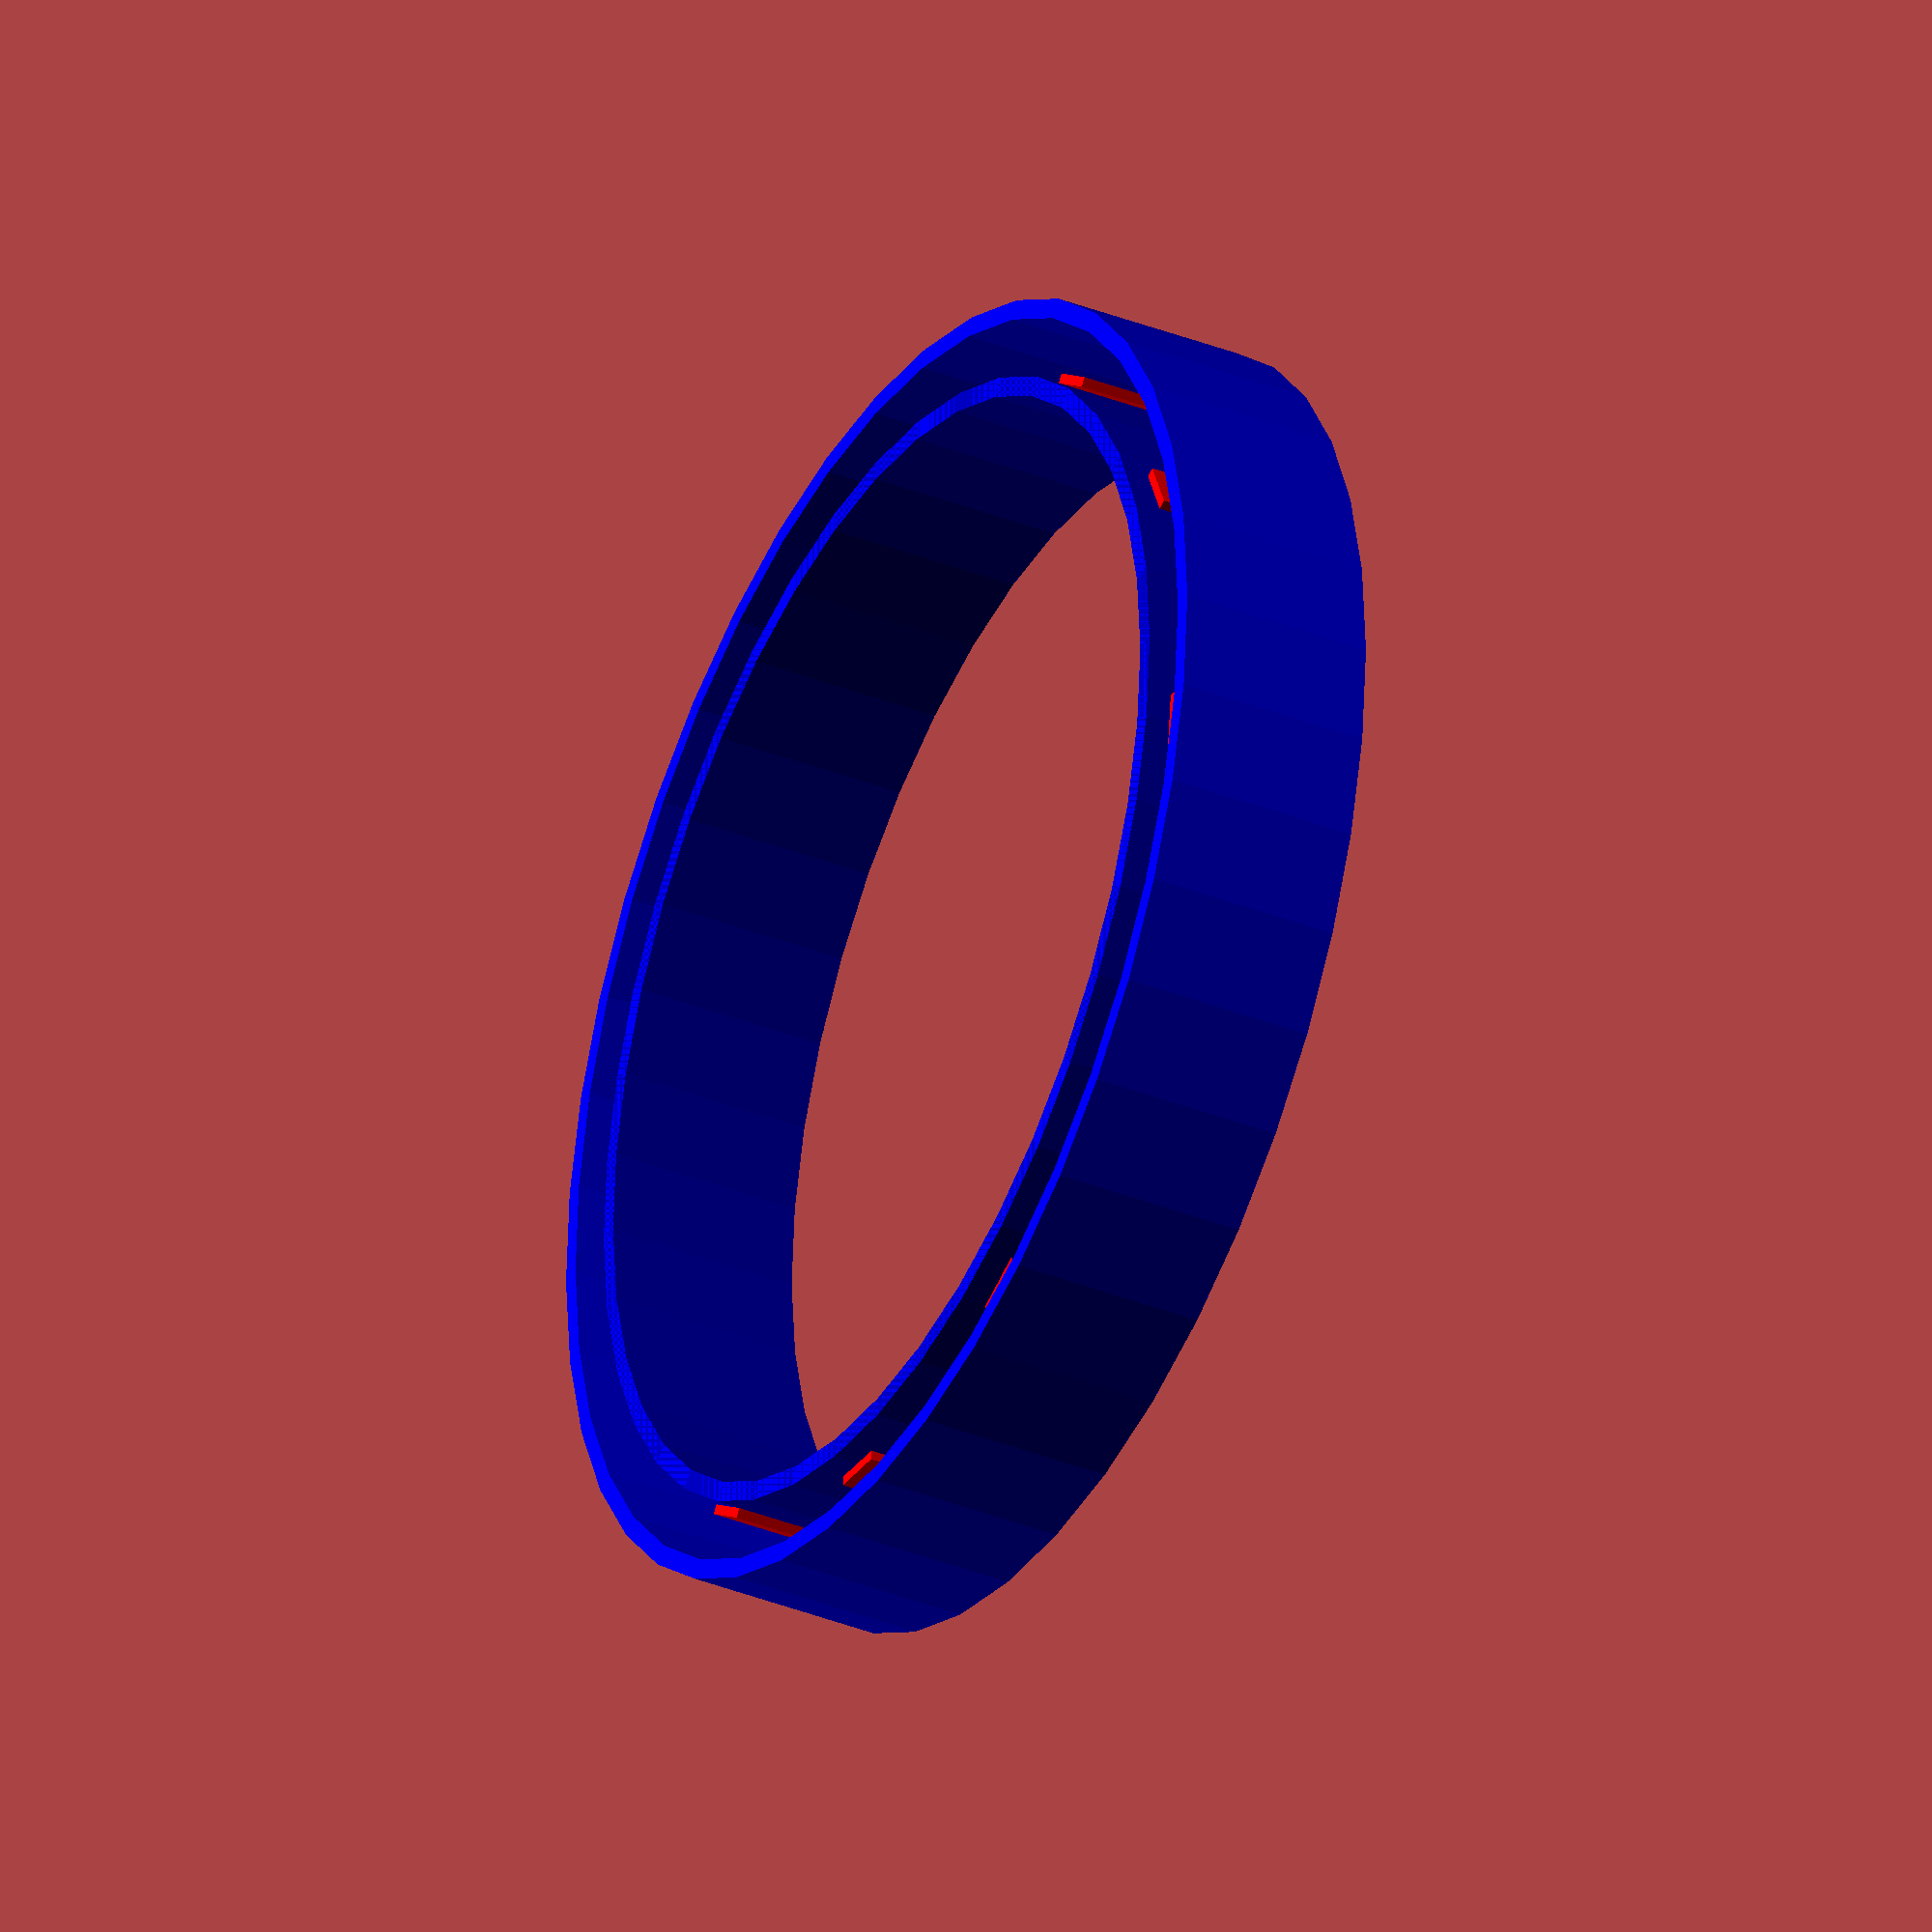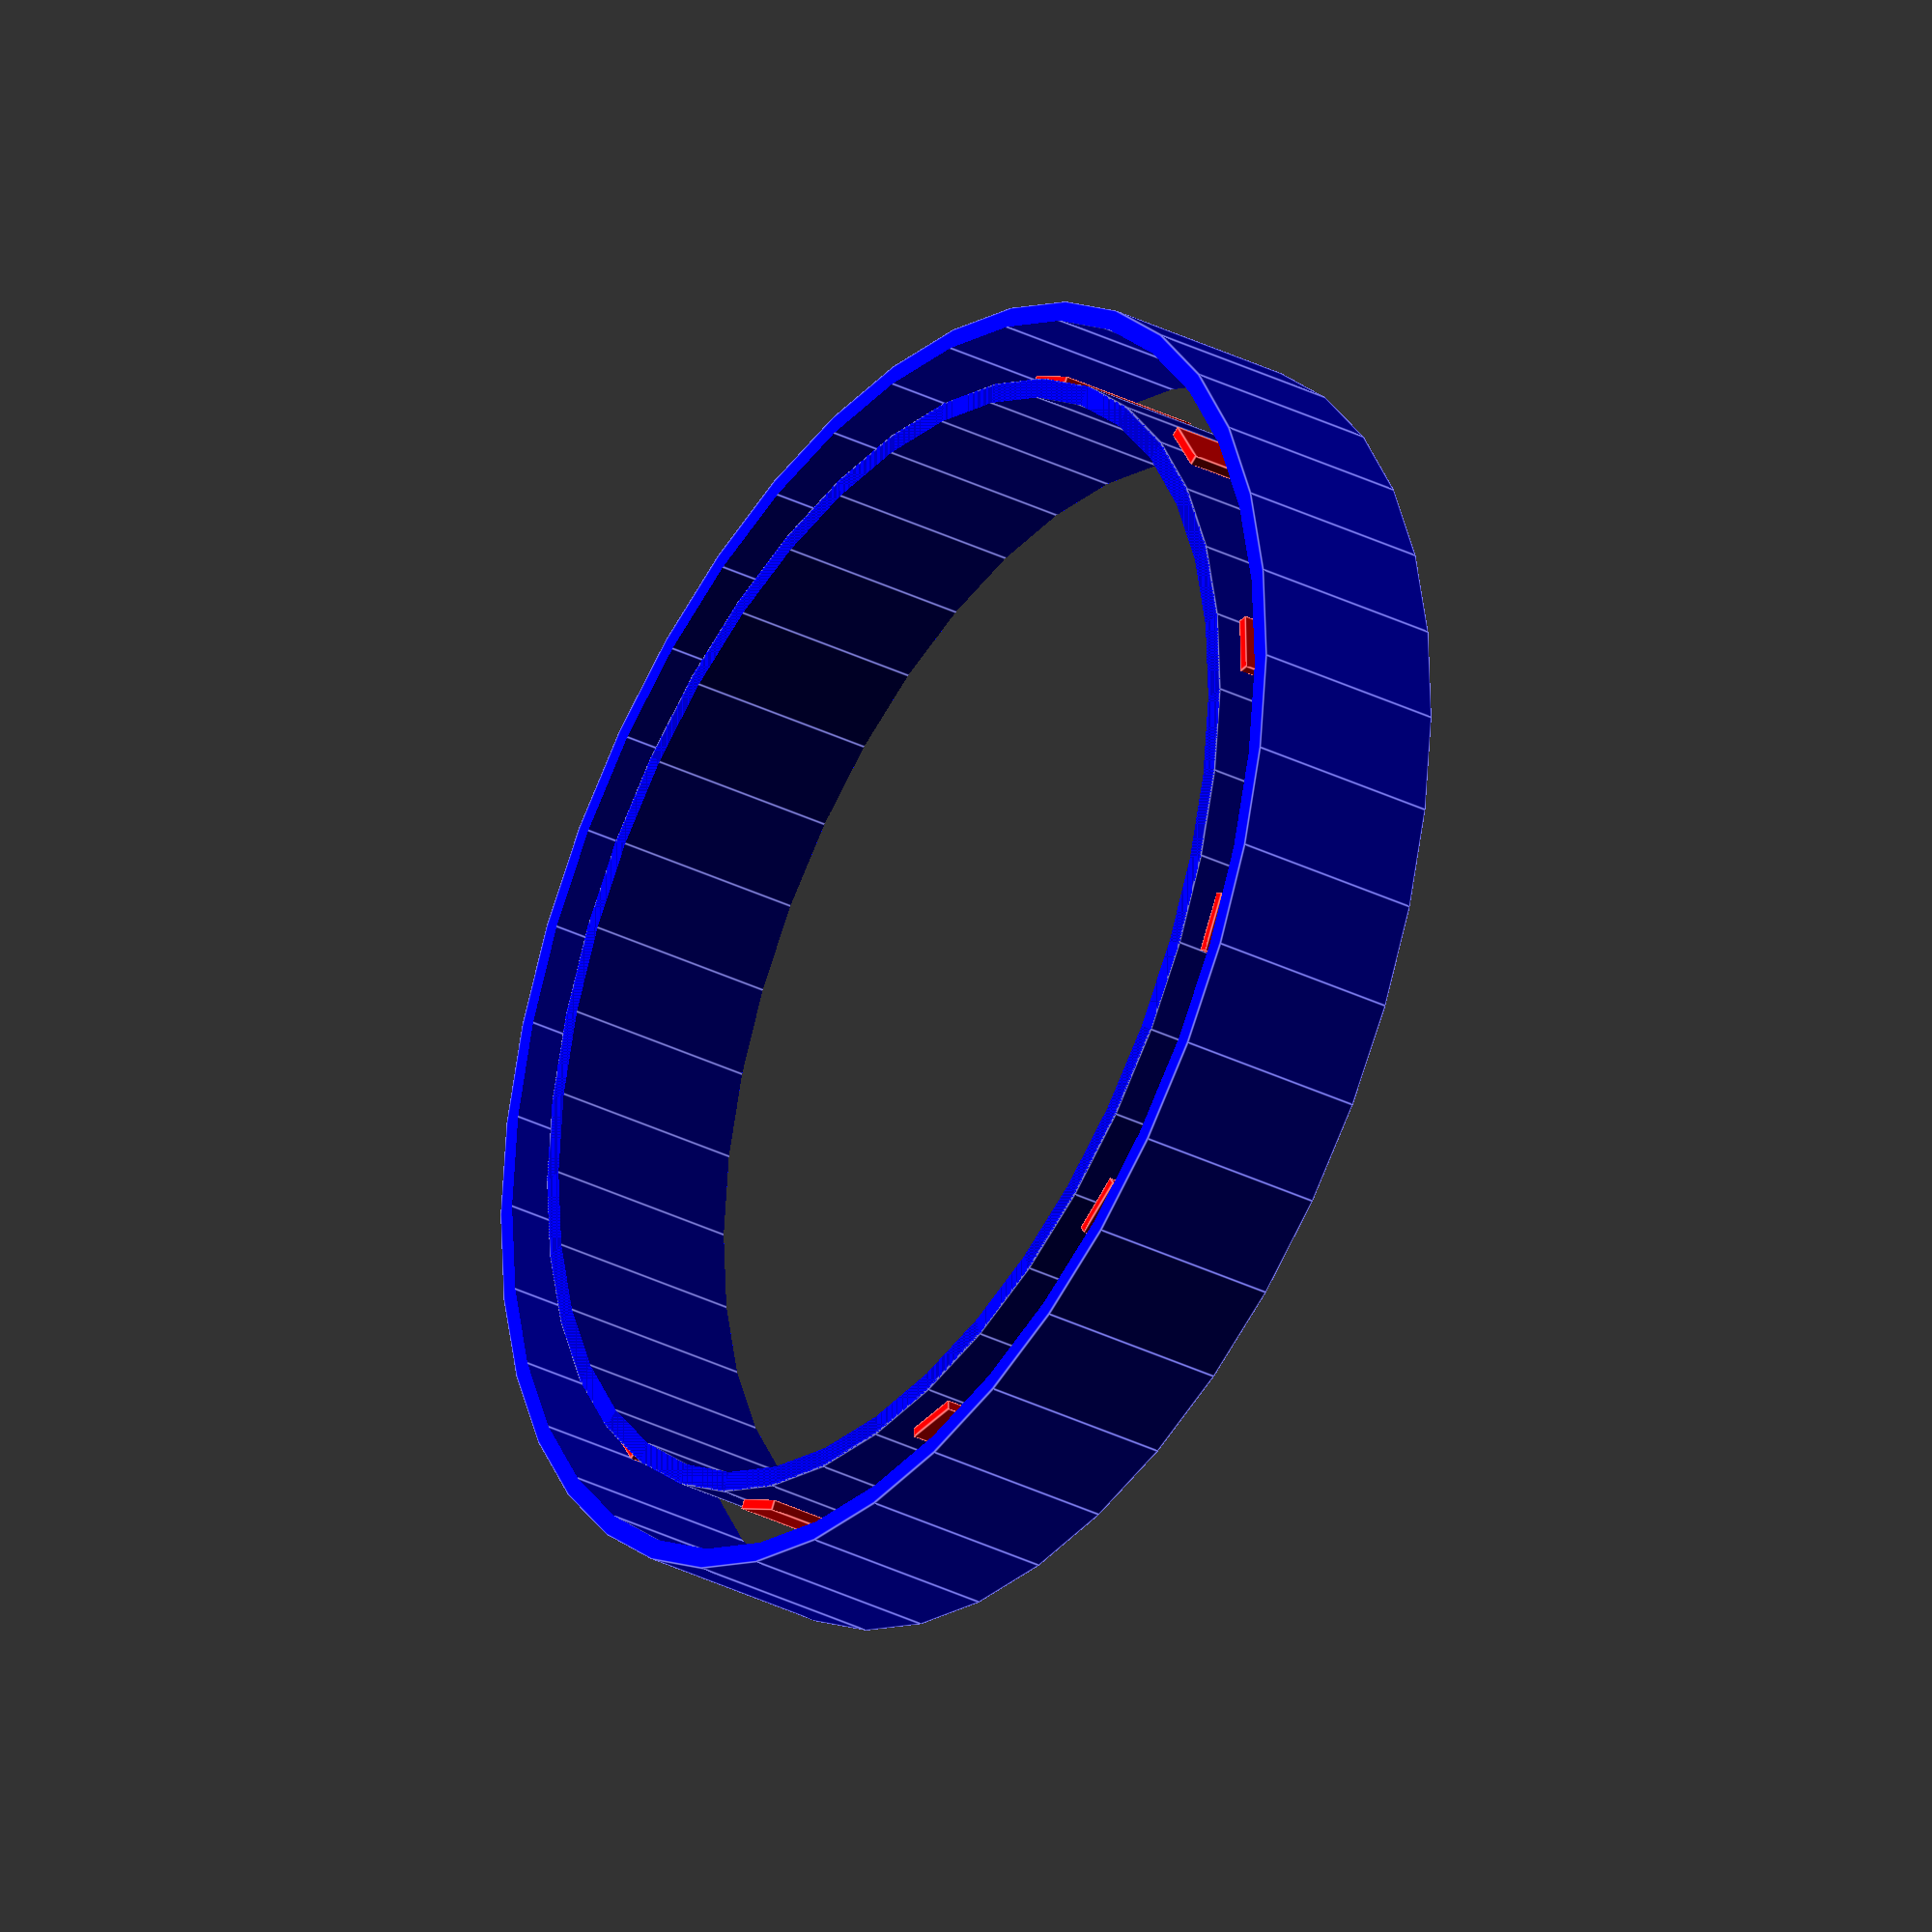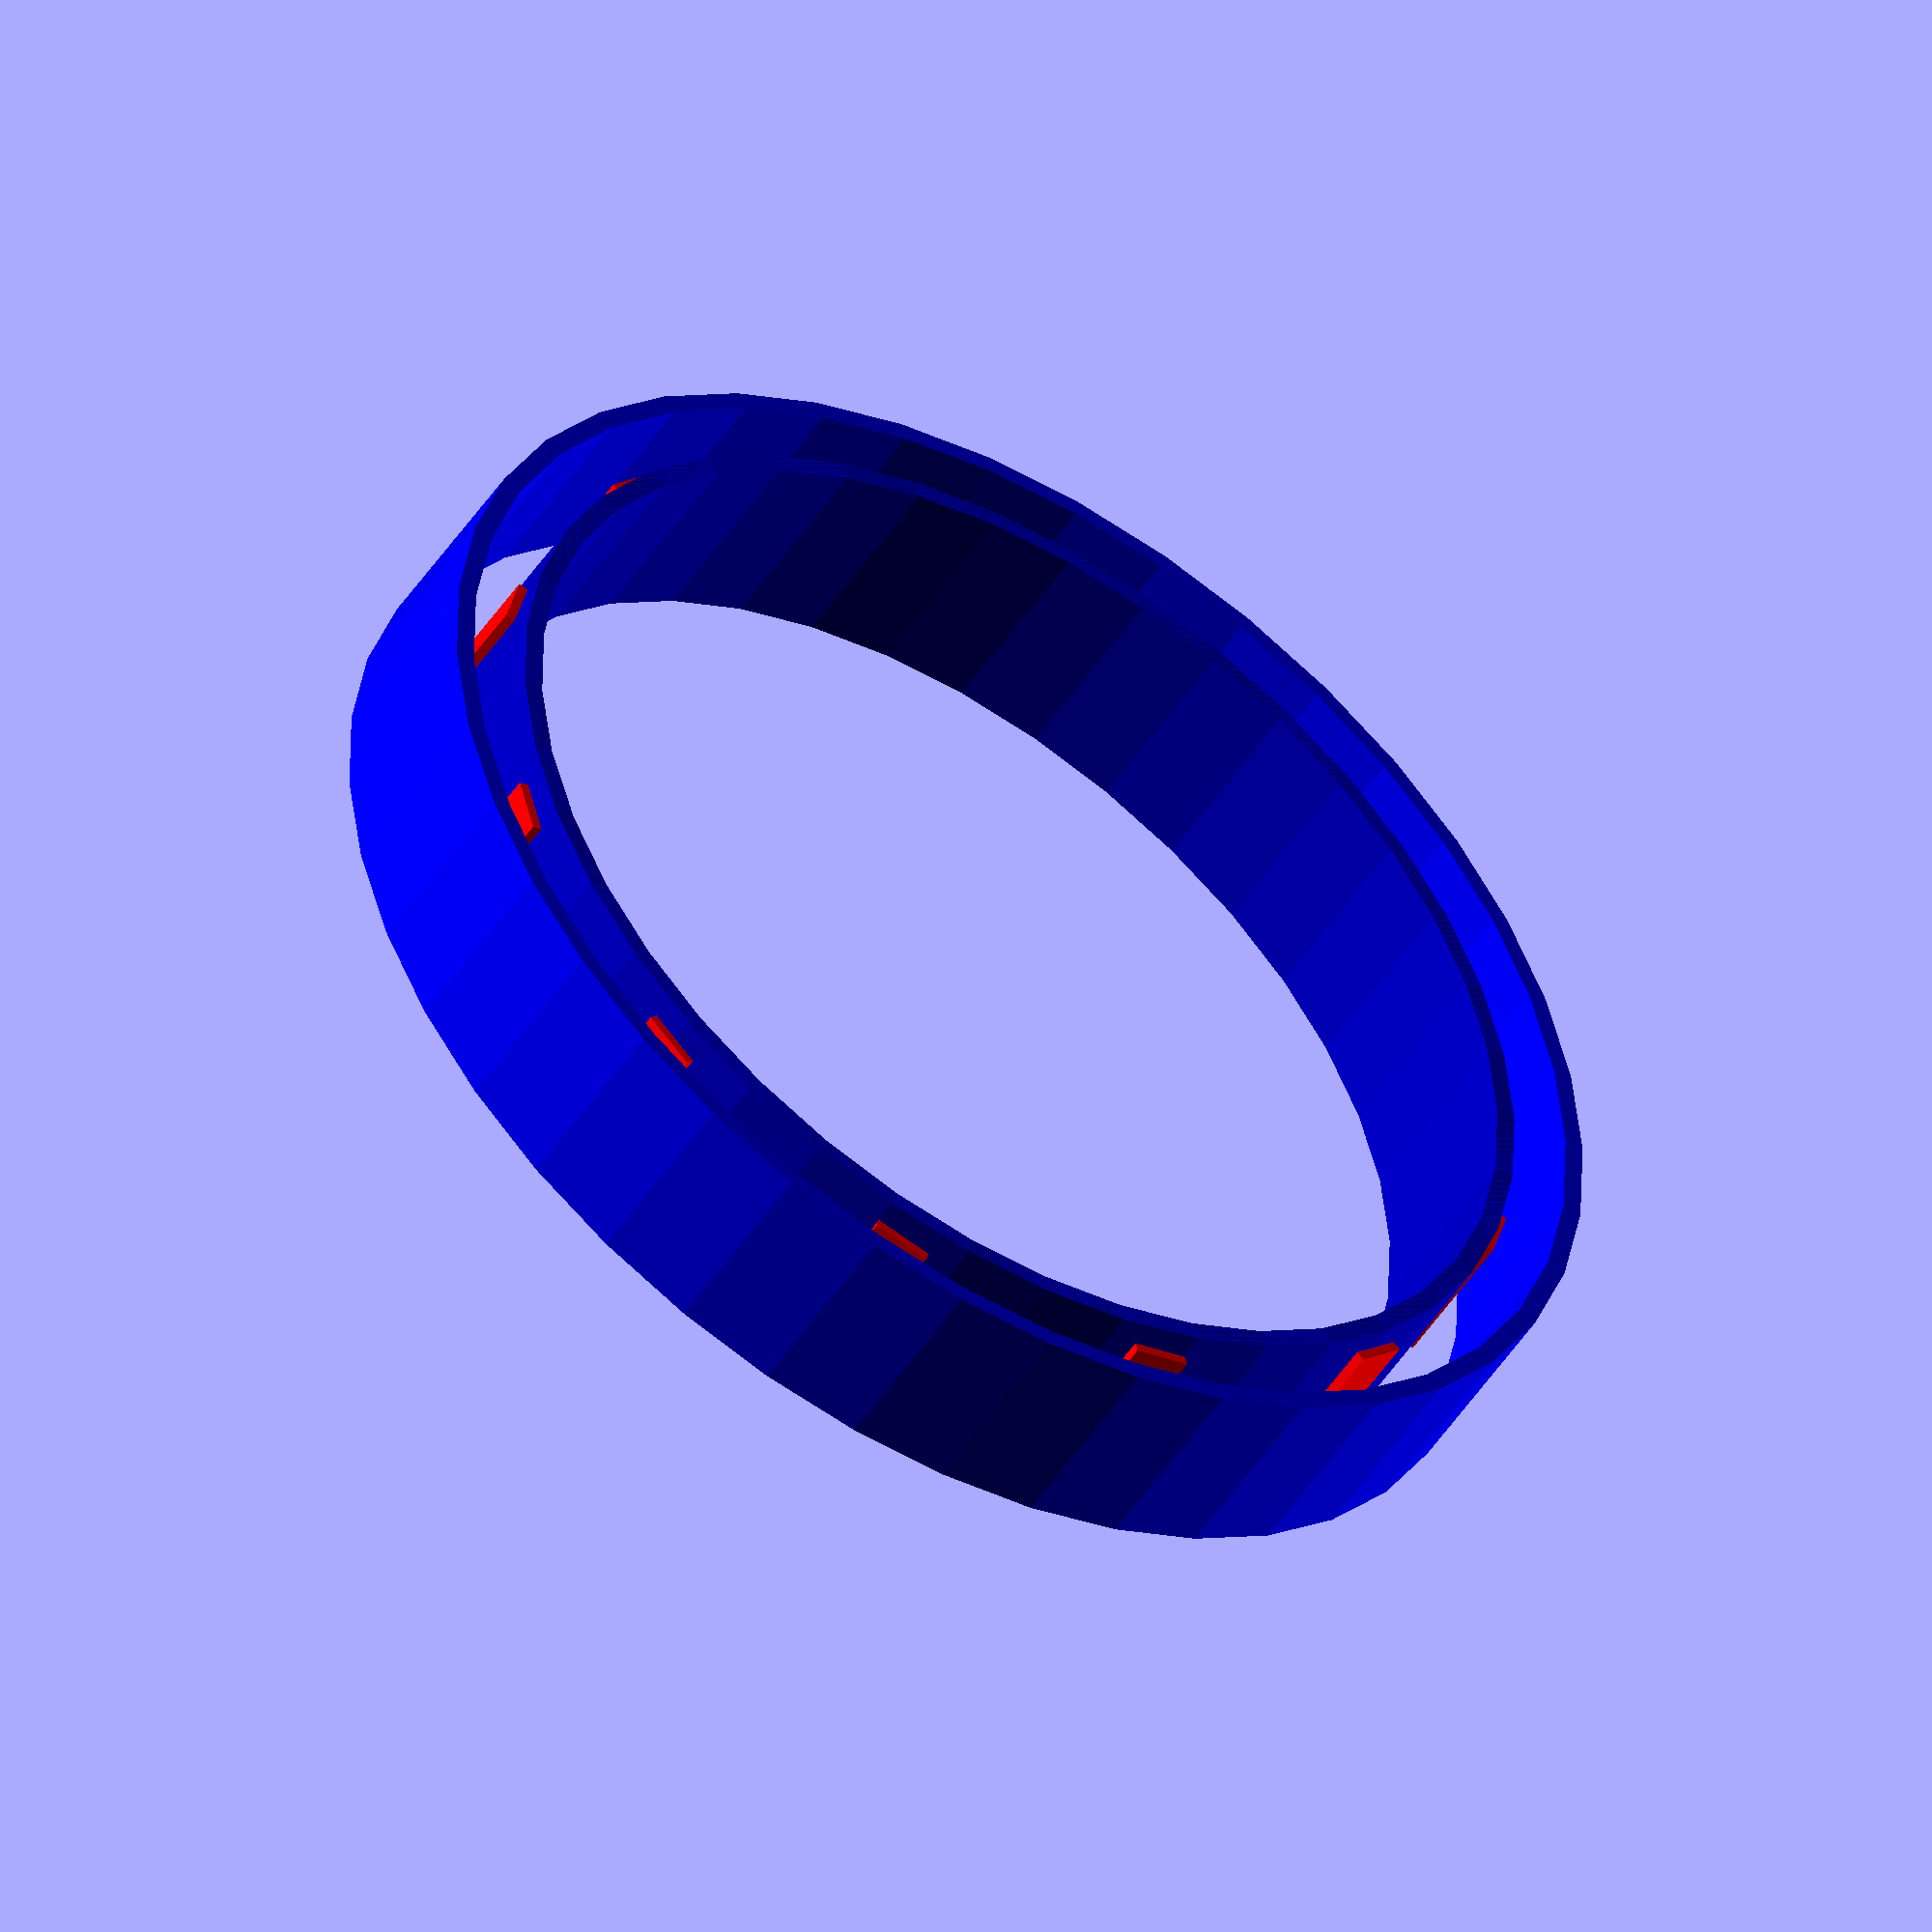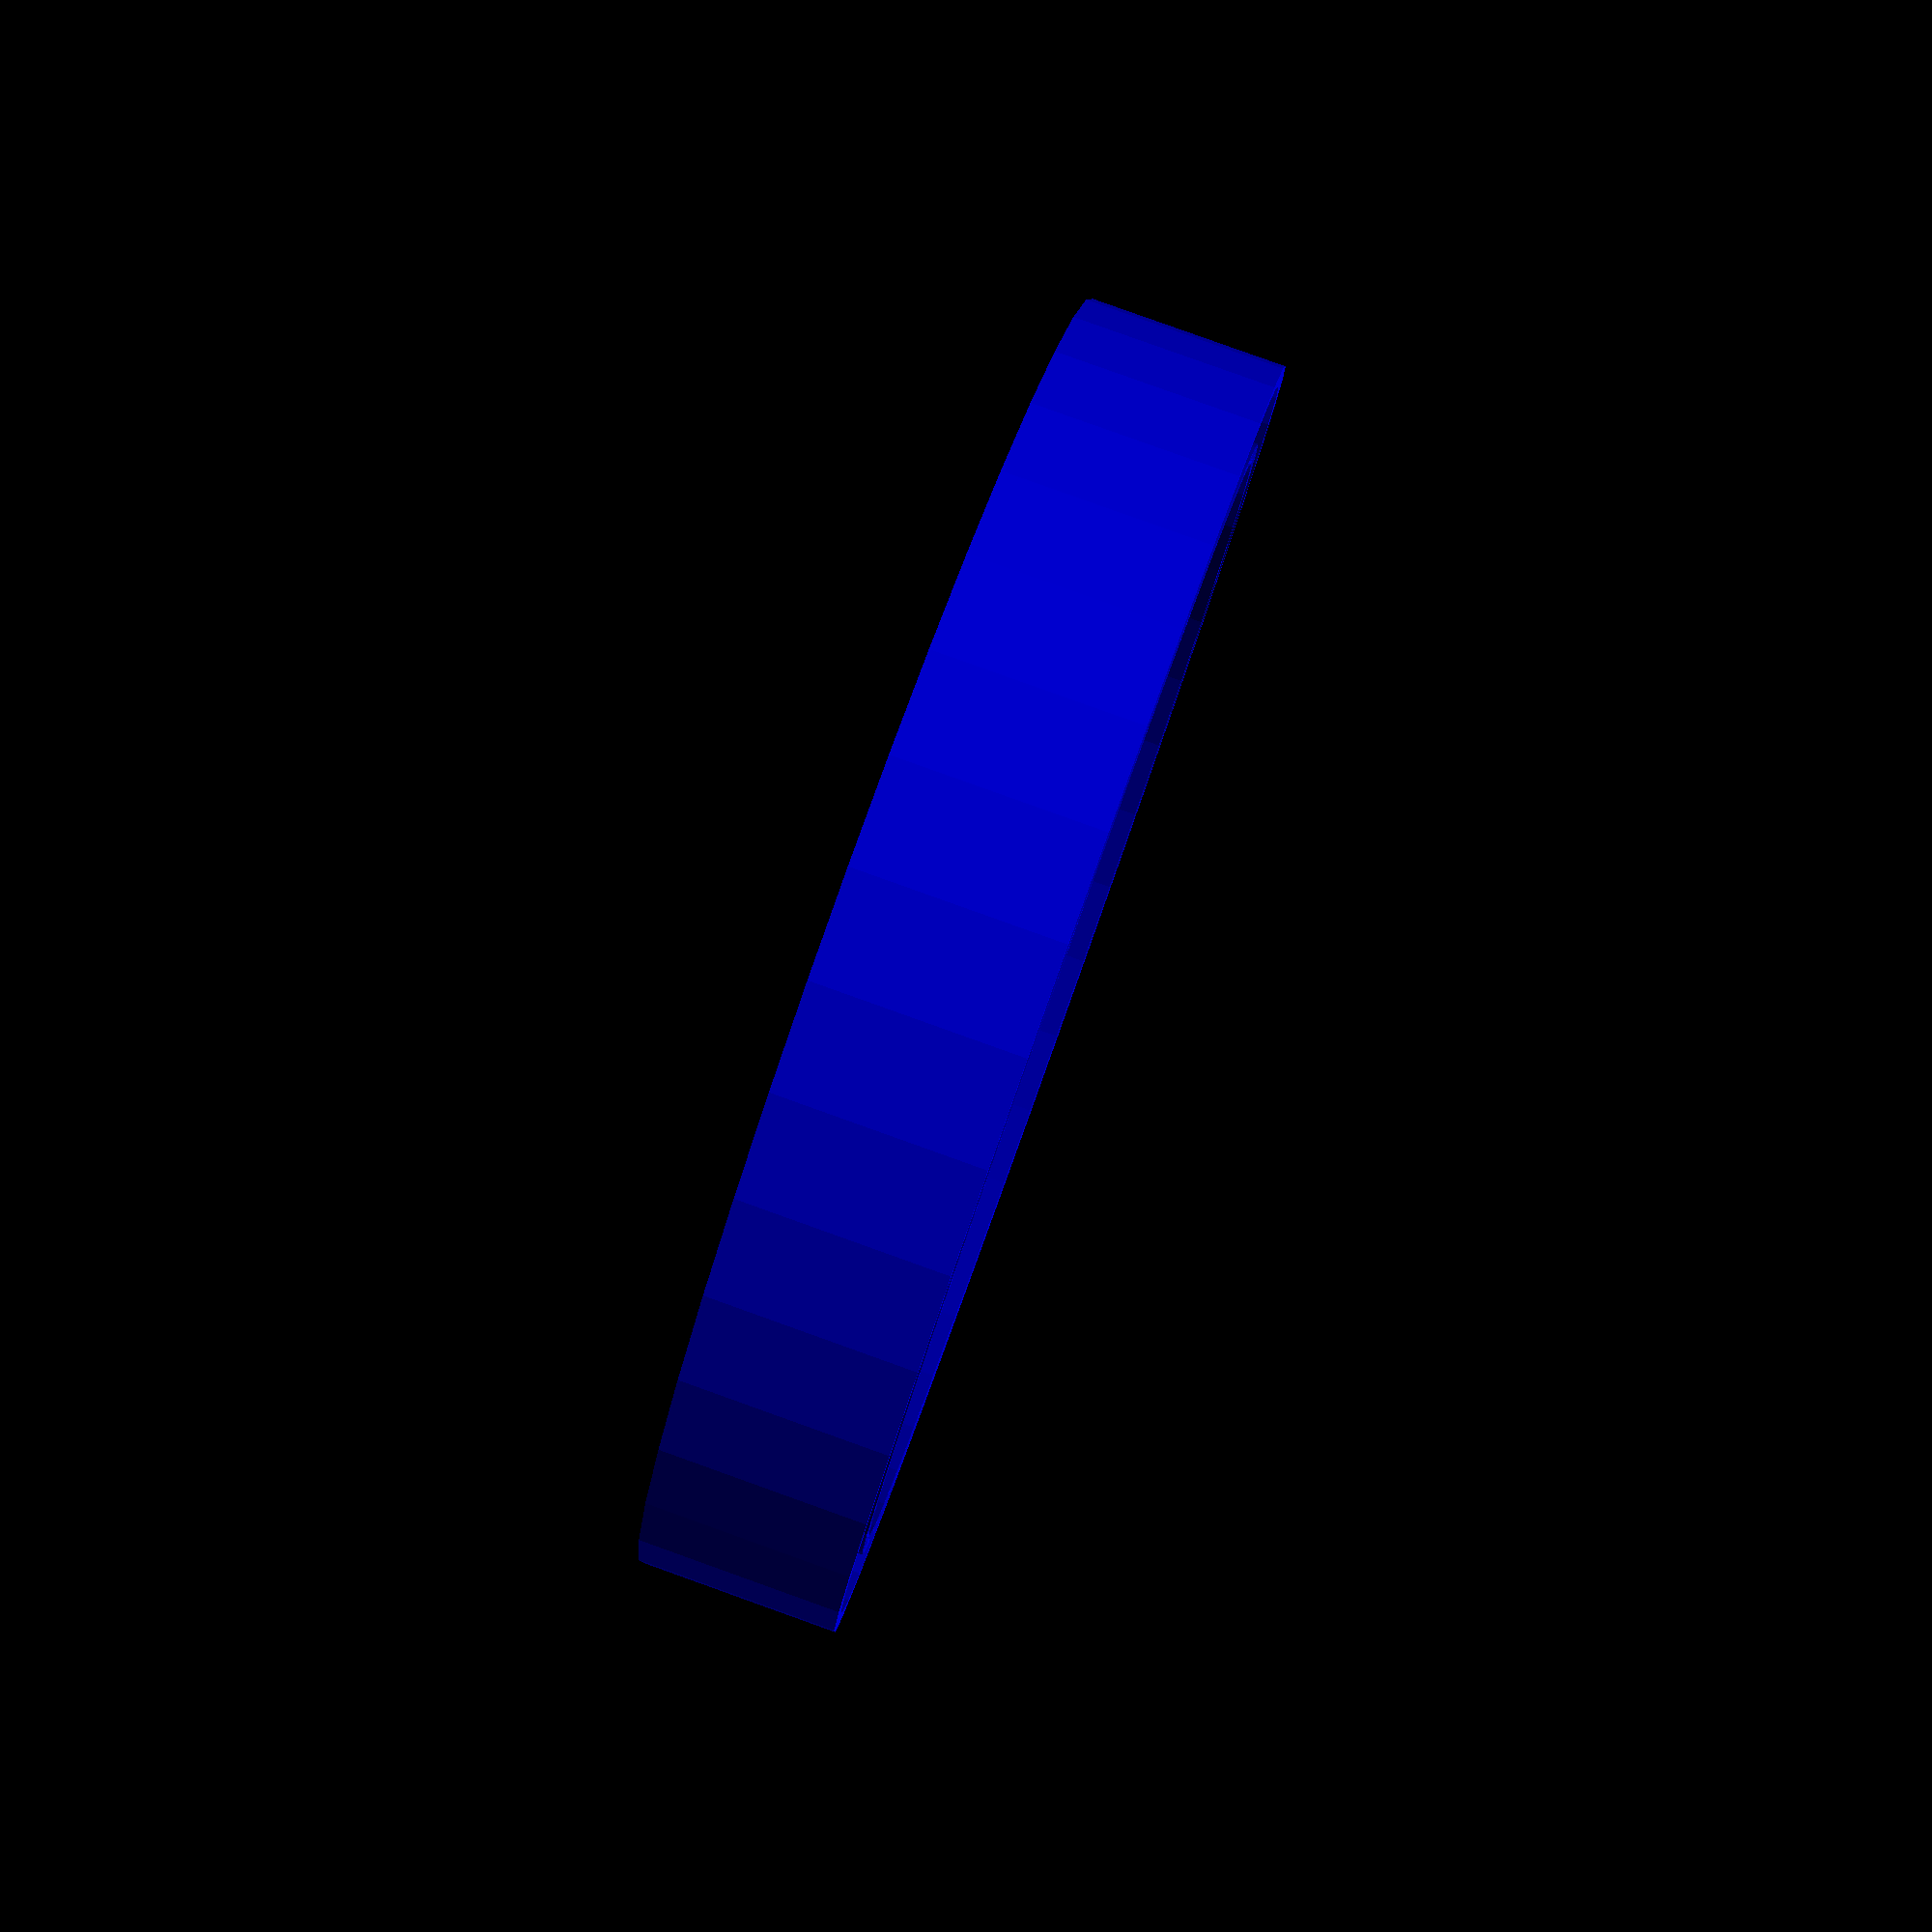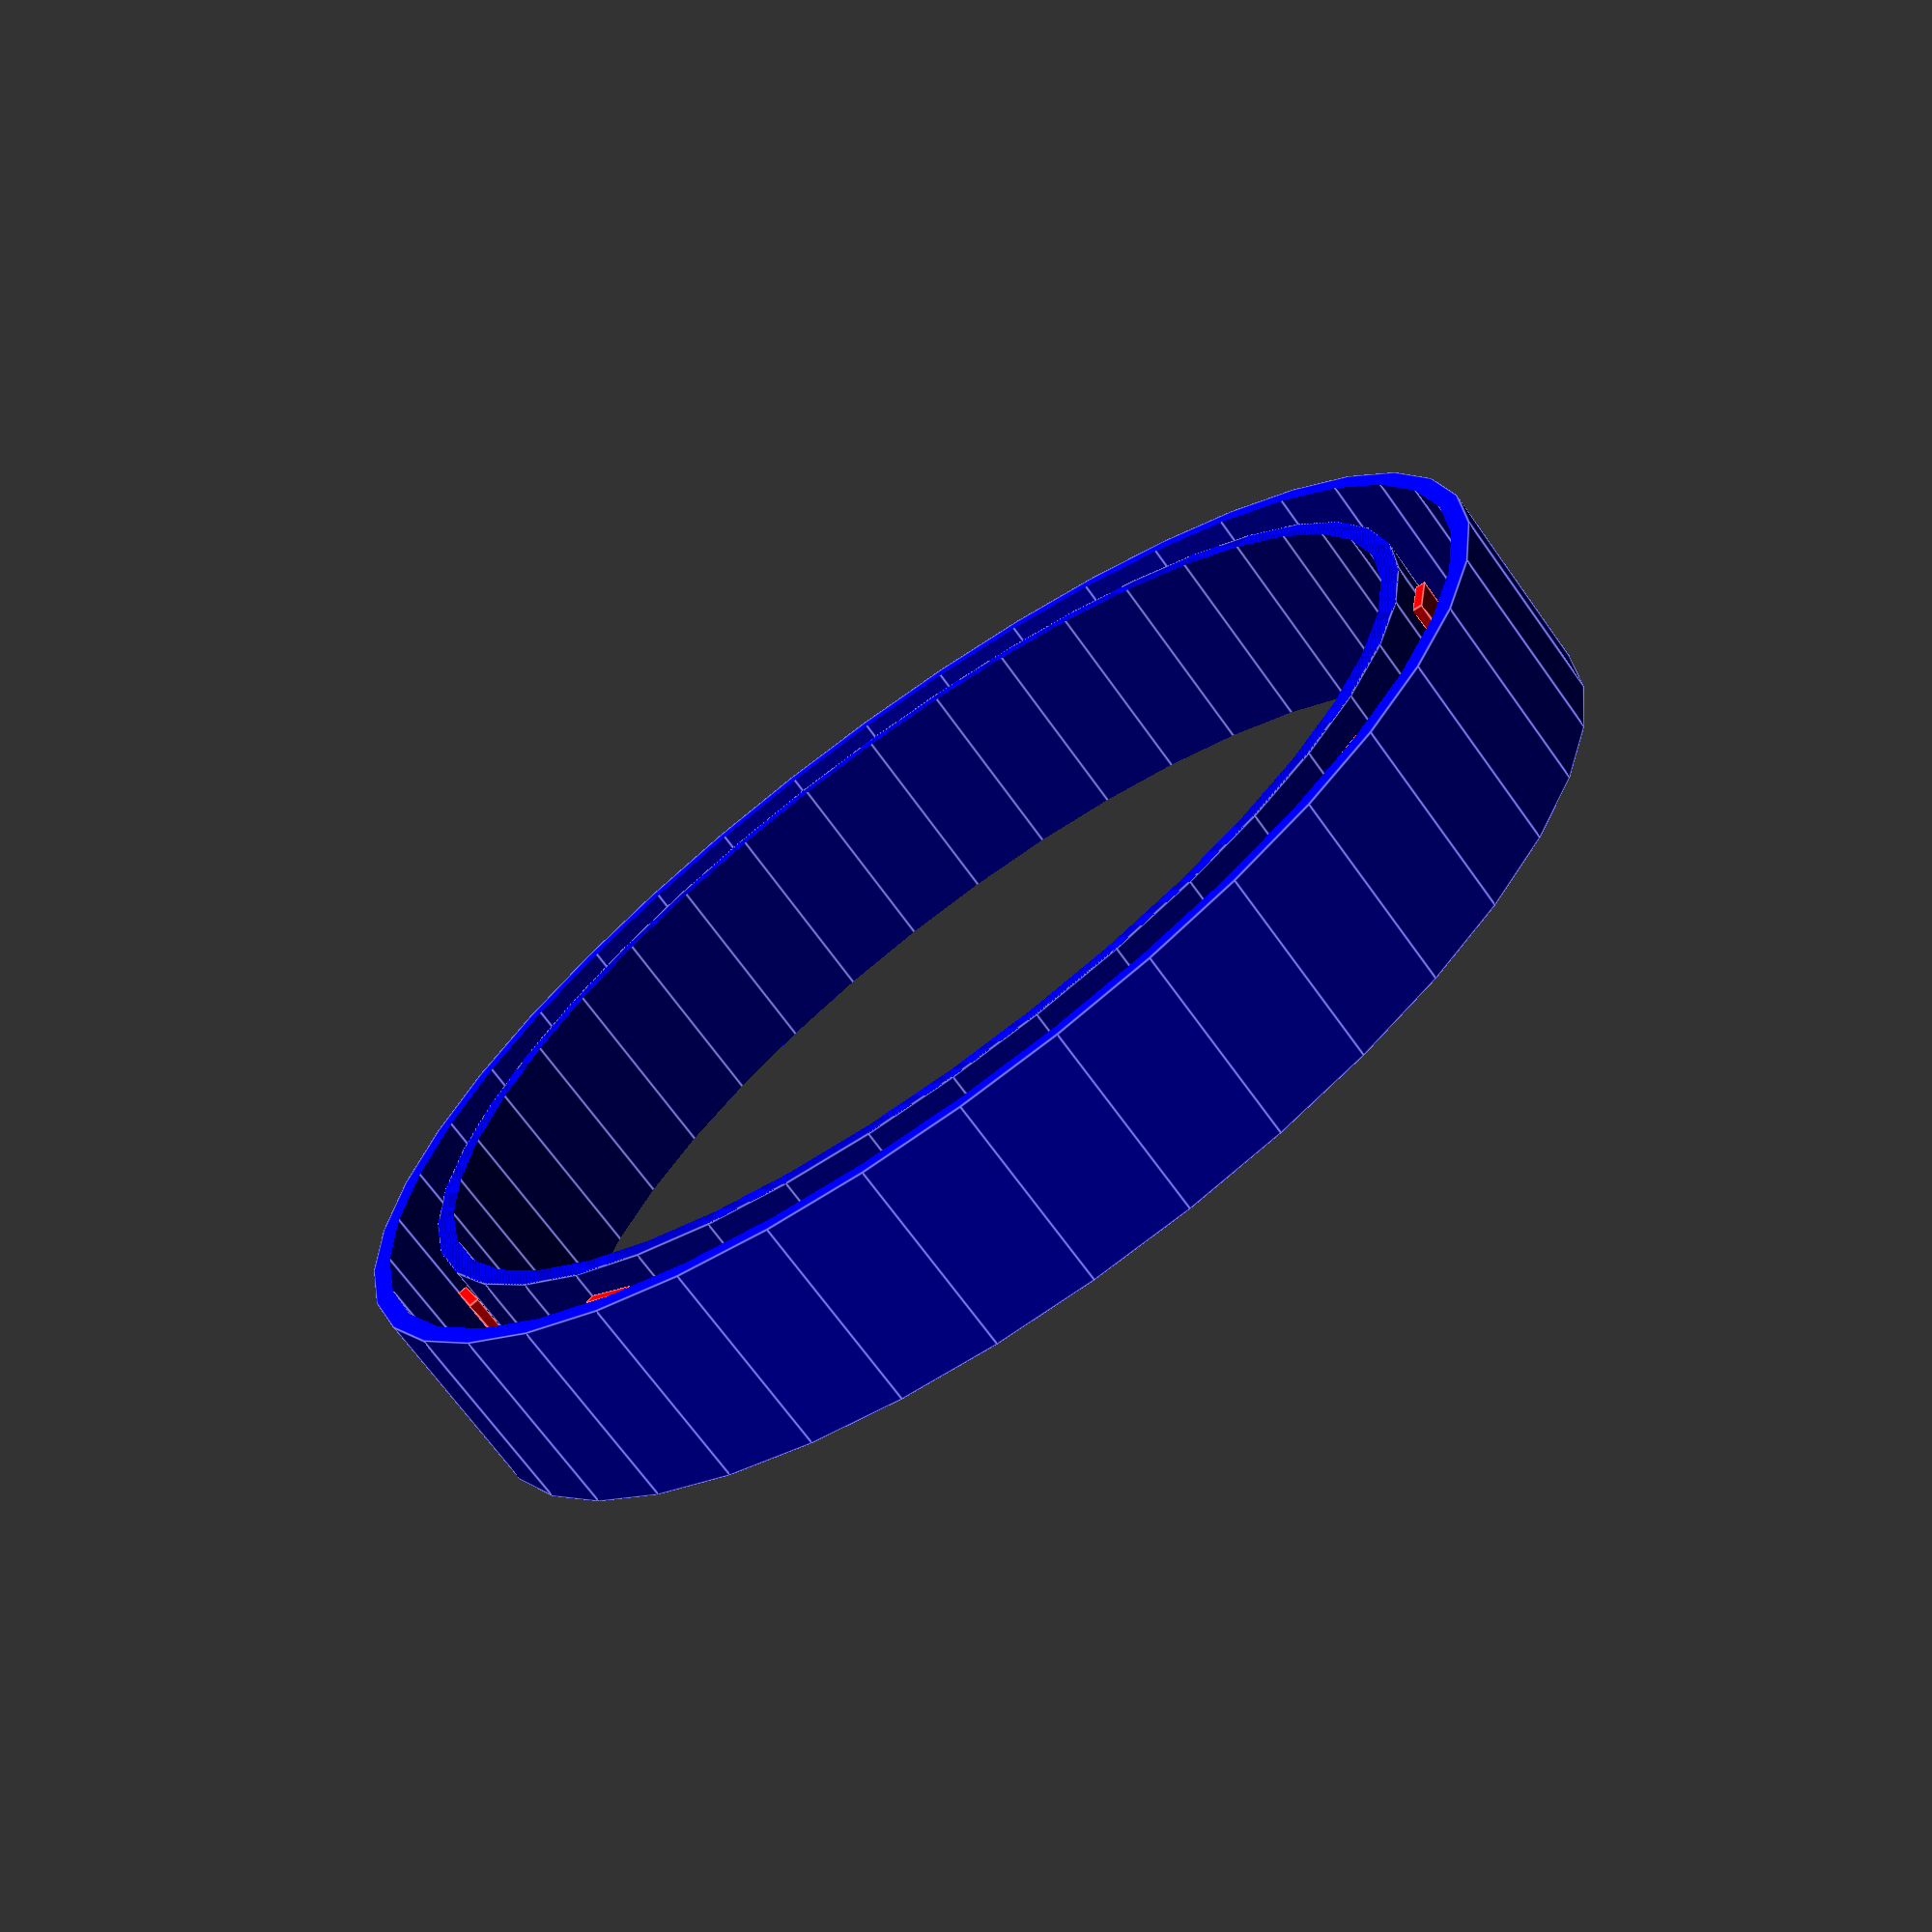
<openscad>
$fn = 40;

union() {
	color(alpha = 1.0, c = [0, 0, 0.7]) {
		color(alpha = 1.0, c = [0, 0, 0.7]) {
			color(alpha = 1.0, c = [0, 0, 0.7]) {
				difference() {
					cylinder(h = 20, r1 = 58, r2 = 58);
					translate(v = [0, 0, -0.5]) {
						cylinder(h = 21.0, r1 = 56, r2 = 56);
					}
				}
			}
		}
	}
	color(alpha = 1.0, c = [0, 0, 0.9]) {
		color(alpha = 1.0, c = [0, 0, 0.1]) {
			color(alpha = 1.0, c = [0, 0, 0.9]) {
				difference() {
					cylinder(h = 20, r1 = 66, r2 = 66);
					translate(v = [0, 0, -0.5]) {
						cylinder(h = 21.0, r1 = 64, r2 = 64);
					}
				}
			}
		}
	}
	color(alpha = 1.0, c = [1, 0, 0]) {
		rotate(a = [0, 0, 0.0]) {
			translate(v = [58, 0, 2.5]) {
				cube(size = [1, 6, 15]);
			}
		}
	}
	color(alpha = 1.0, c = [1, 0, 0]) {
		rotate(a = [0, 0, 30.0]) {
			translate(v = [58, 0, 2.5]) {
				cube(size = [1, 6, 15]);
			}
		}
	}
	color(alpha = 1.0, c = [1, 0, 0]) {
		rotate(a = [0, 0, 60.0]) {
			translate(v = [58, 0, 2.5]) {
				cube(size = [1, 6, 15]);
			}
		}
	}
	color(alpha = 1.0, c = [1, 0, 0]) {
		rotate(a = [0, 0, 90.0]) {
			translate(v = [58, 0, 2.5]) {
				cube(size = [1, 6, 15]);
			}
		}
	}
	color(alpha = 1.0, c = [1, 0, 0]) {
		rotate(a = [0, 0, 120.0]) {
			translate(v = [58, 0, 2.5]) {
				cube(size = [1, 6, 15]);
			}
		}
	}
	color(alpha = 1.0, c = [1, 0, 0]) {
		rotate(a = [0, 0, 150.0]) {
			translate(v = [58, 0, 2.5]) {
				cube(size = [1, 6, 15]);
			}
		}
	}
	color(alpha = 1.0, c = [1, 0, 0]) {
		rotate(a = [0, 0, 180.0]) {
			translate(v = [58, 0, 2.5]) {
				cube(size = [1, 6, 15]);
			}
		}
	}
	color(alpha = 1.0, c = [1, 0, 0]) {
		rotate(a = [0, 0, 210.0]) {
			translate(v = [58, 0, 2.5]) {
				cube(size = [1, 6, 15]);
			}
		}
	}
	color(alpha = 1.0, c = [1, 0, 0]) {
		rotate(a = [0, 0, 240.0]) {
			translate(v = [58, 0, 2.5]) {
				cube(size = [1, 6, 15]);
			}
		}
	}
	color(alpha = 1.0, c = [1, 0, 0]) {
		rotate(a = [0, 0, 270.0]) {
			translate(v = [58, 0, 2.5]) {
				cube(size = [1, 6, 15]);
			}
		}
	}
	color(alpha = 1.0, c = [1, 0, 0]) {
		rotate(a = [0, 0, 300.0]) {
			translate(v = [58, 0, 2.5]) {
				cube(size = [1, 6, 15]);
			}
		}
	}
	color(alpha = 1.0, c = [1, 0, 0]) {
		rotate(a = [0, 0, 330.0]) {
			translate(v = [58, 0, 2.5]) {
				cube(size = [1, 6, 15]);
			}
		}
	}
}

</openscad>
<views>
elev=35.4 azim=54.2 roll=242.2 proj=o view=wireframe
elev=32.6 azim=298.4 roll=54.9 proj=o view=edges
elev=229.9 azim=284.9 roll=212.2 proj=o view=wireframe
elev=96.2 azim=115.2 roll=250.3 proj=p view=wireframe
elev=249.3 azim=39.3 roll=144.4 proj=p view=edges
</views>
